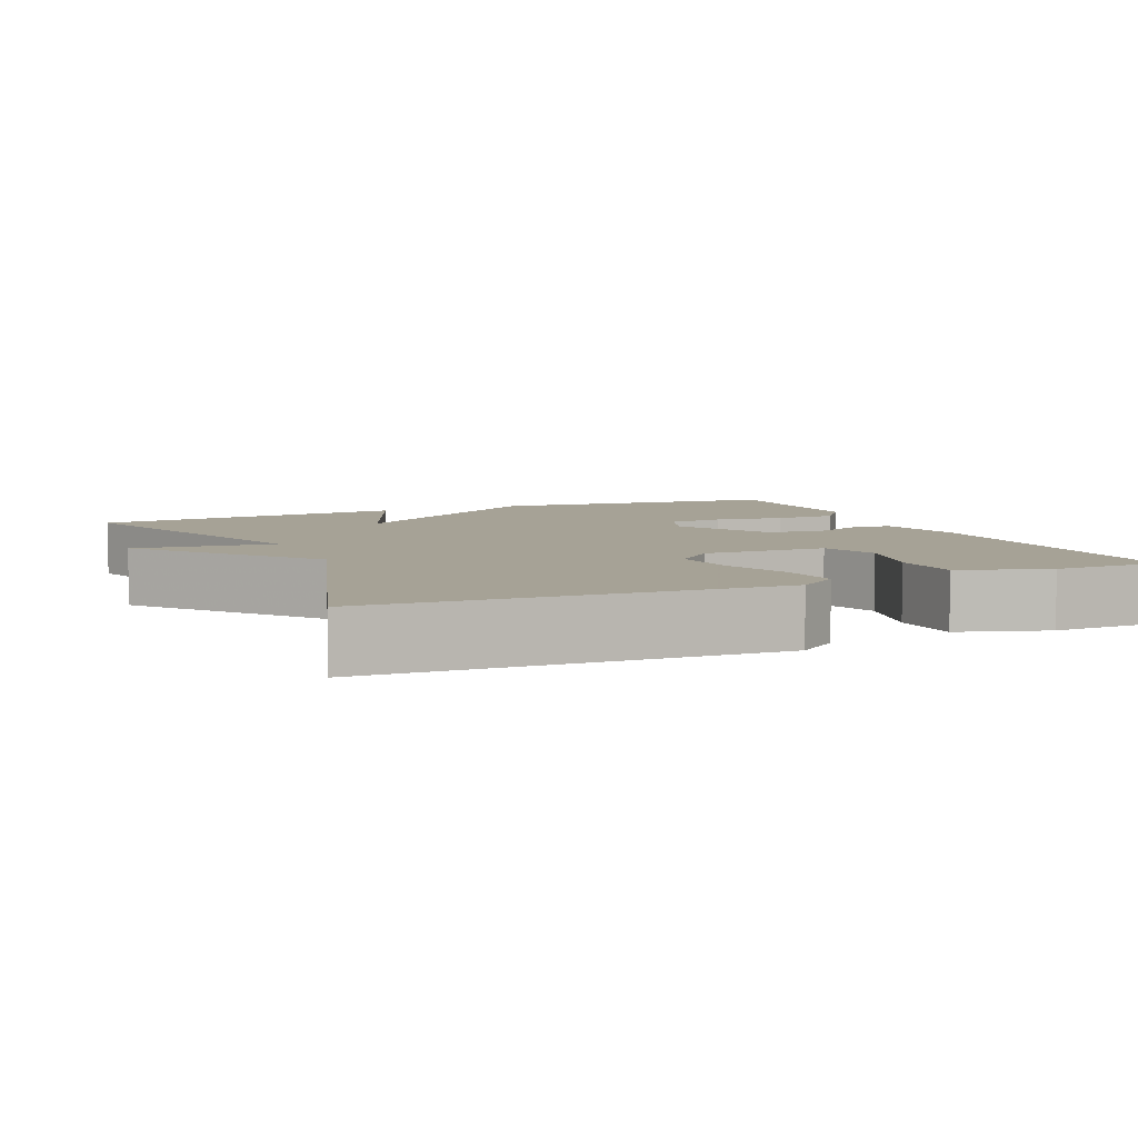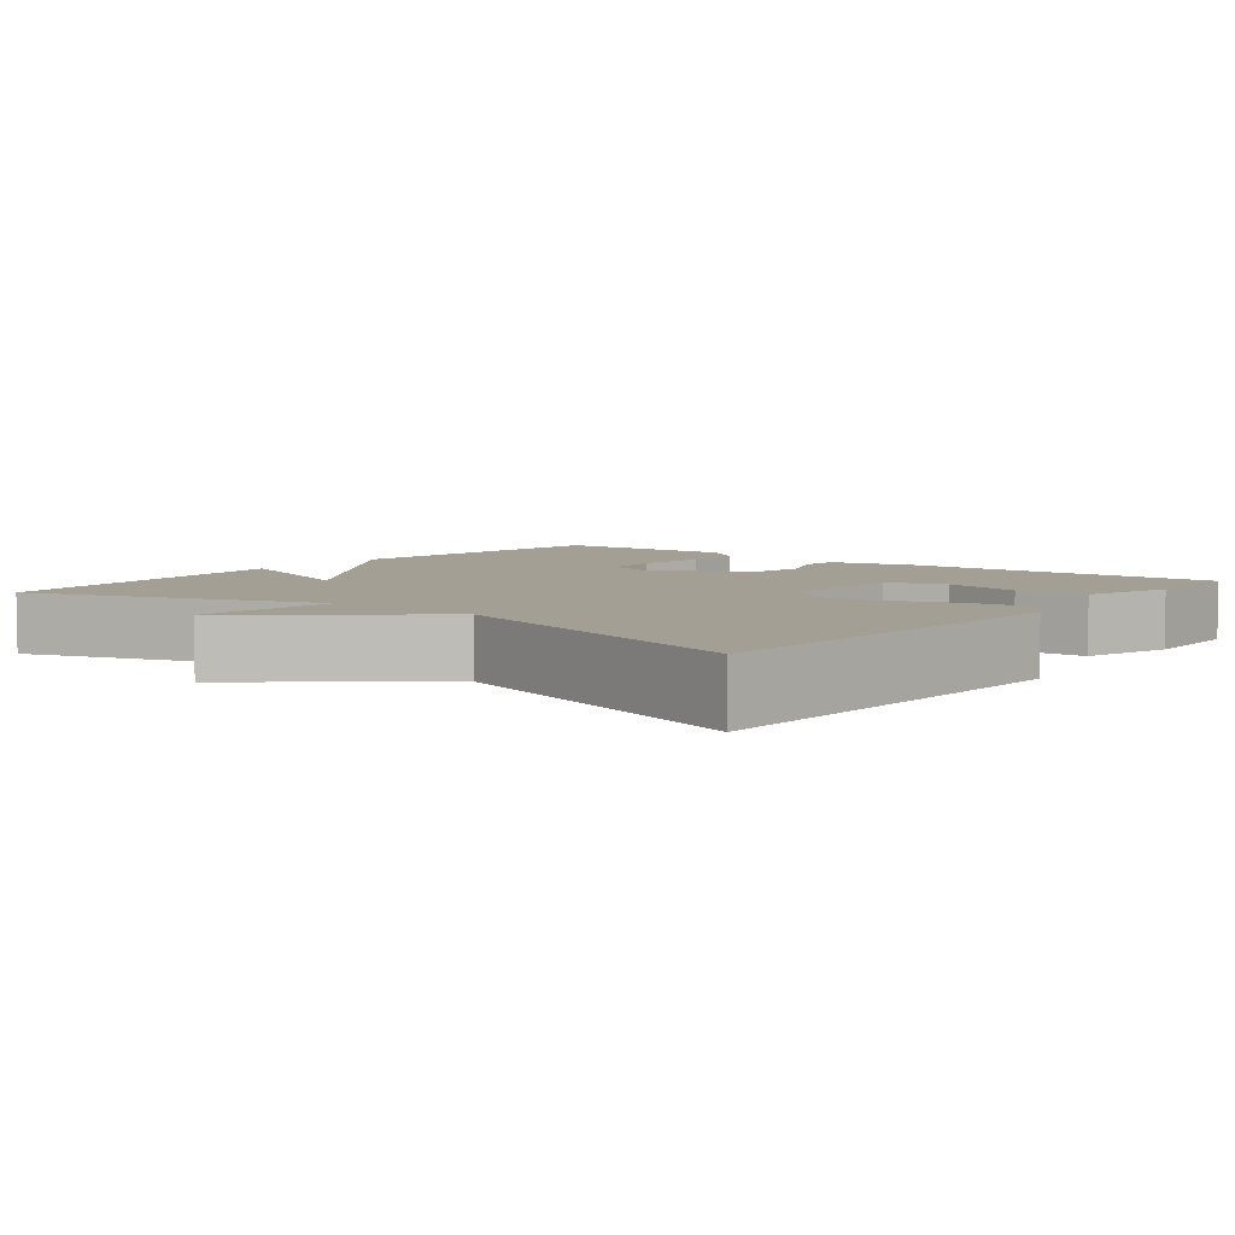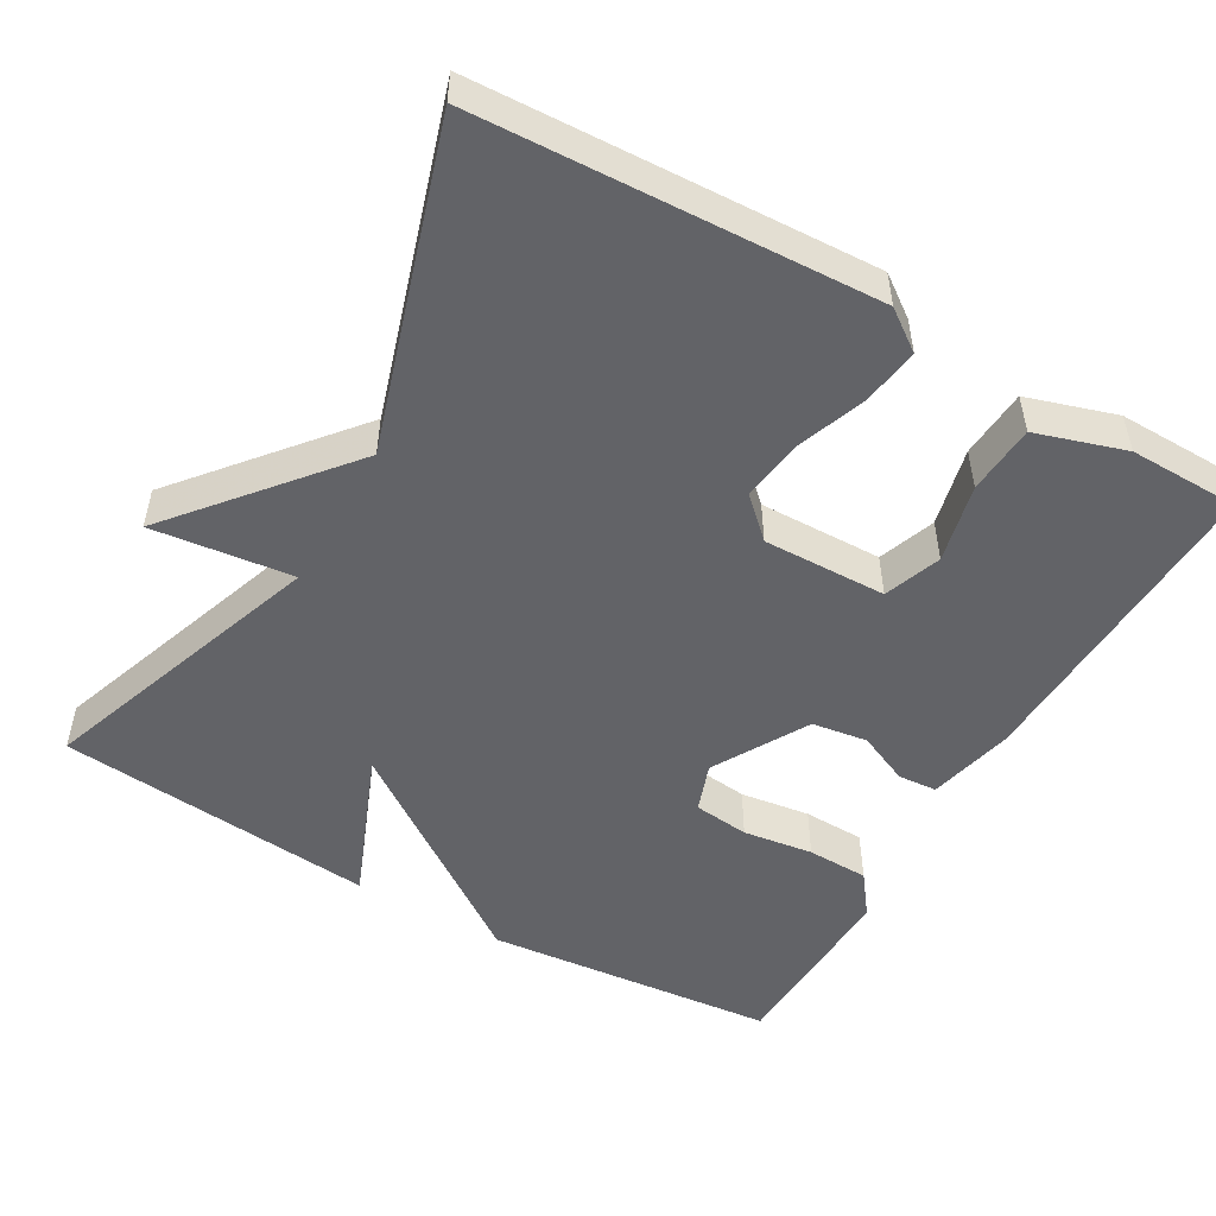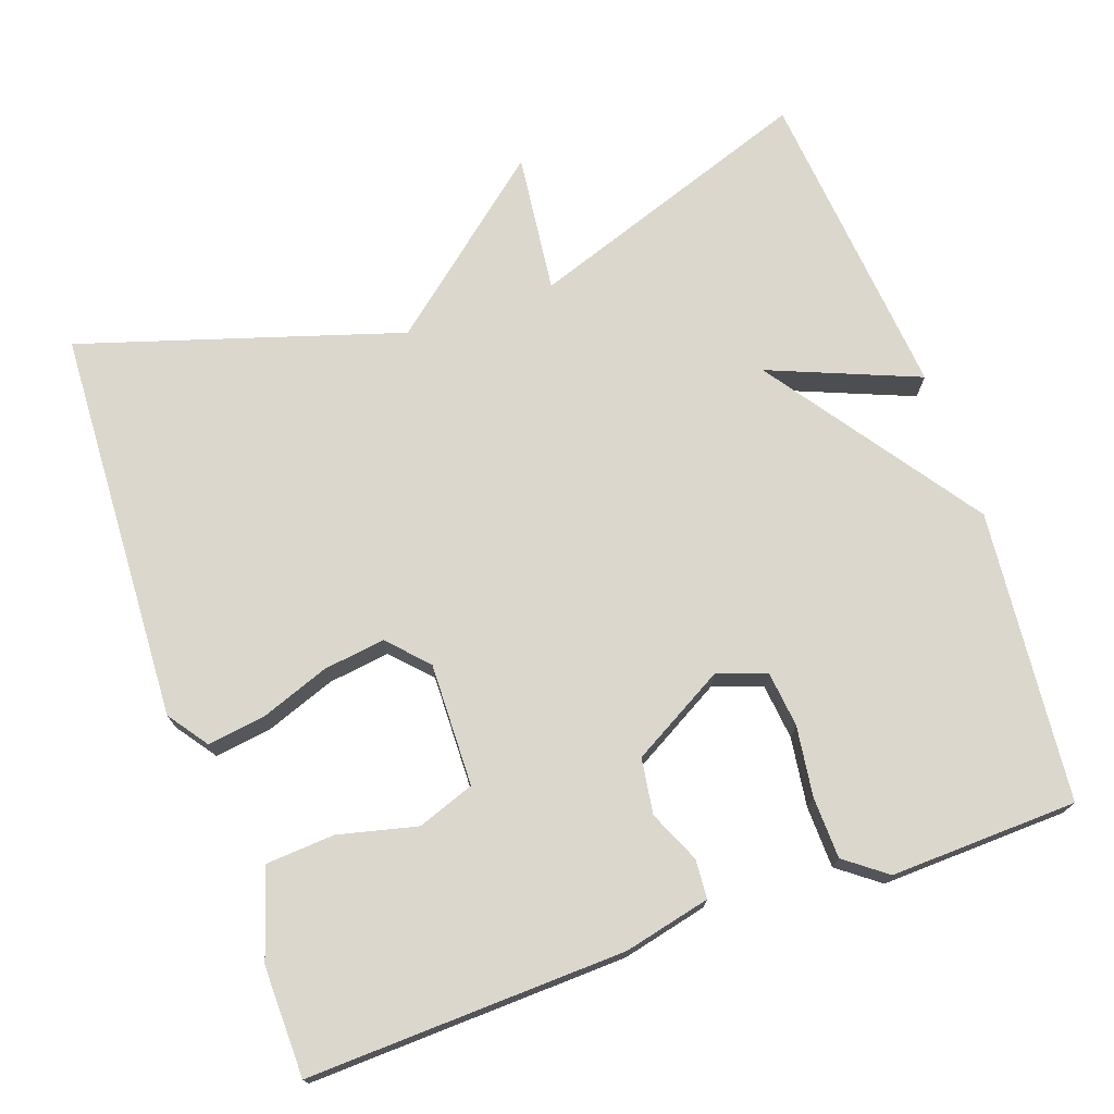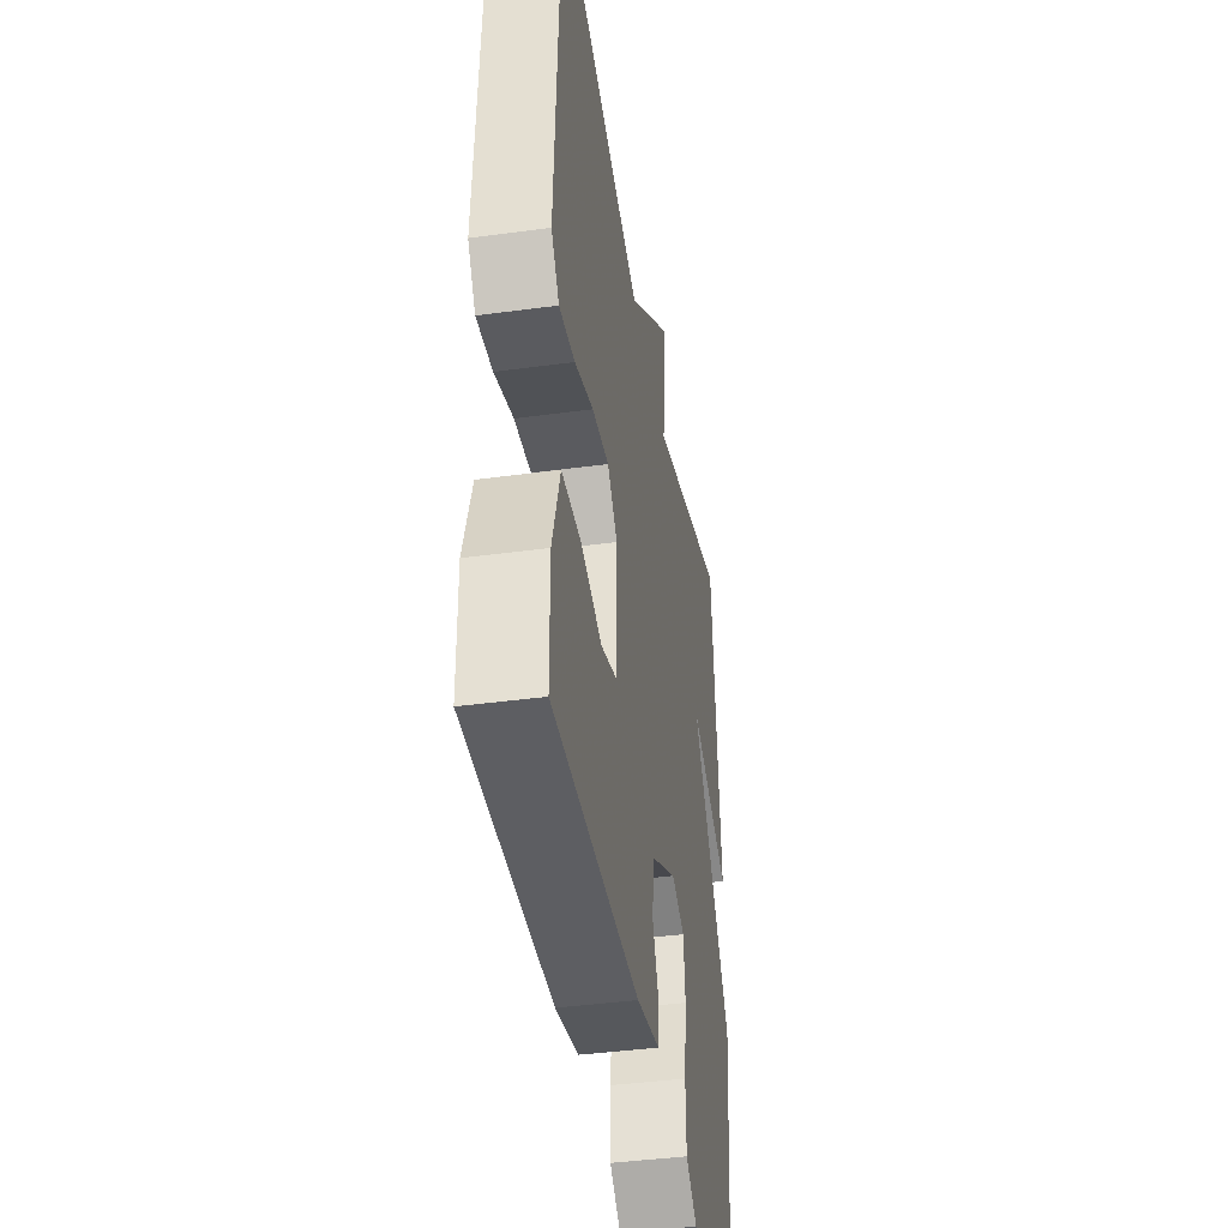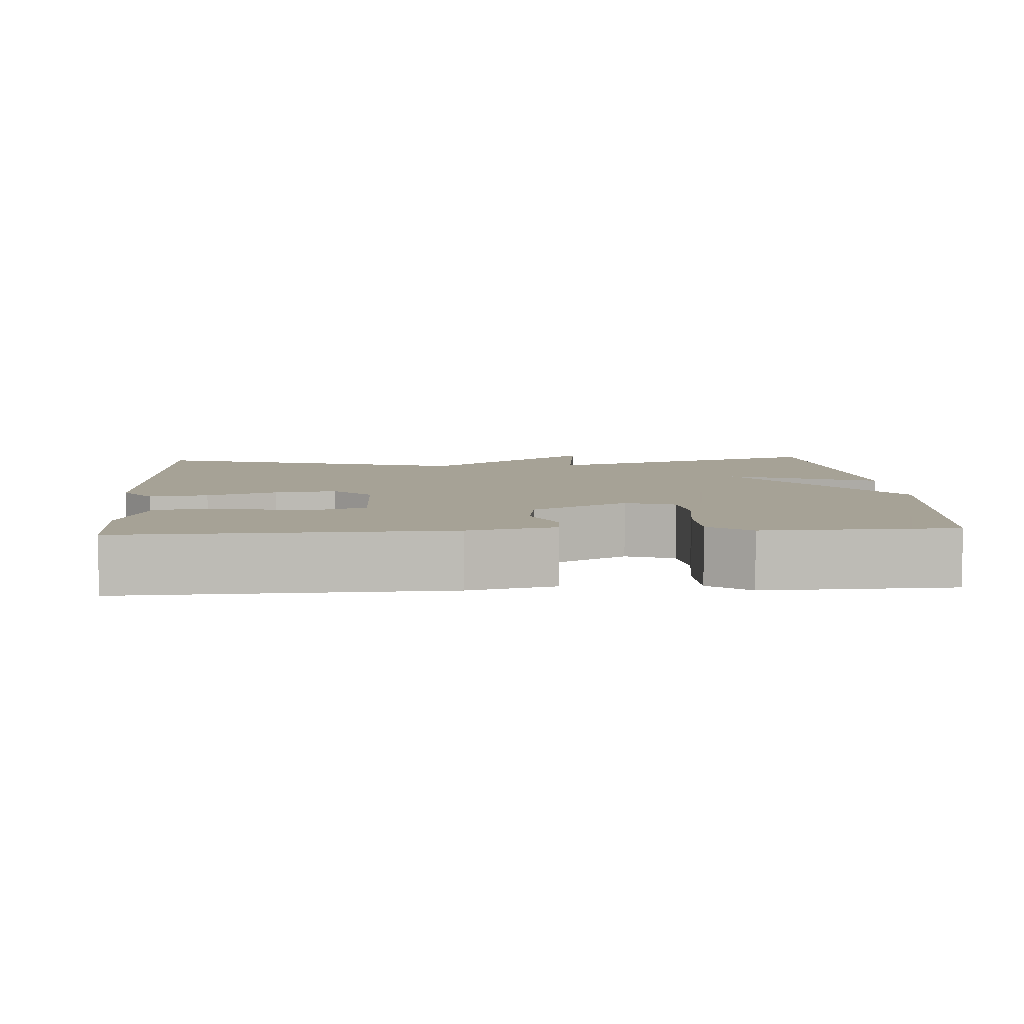
<metadata>
{"format":"obj","ext":"obj","renderer":"f3d","projection":"perspective","resolution":1024,"background":"white","views":[{"elev":6.3,"azim":66.5,"up":"+Y"},{"elev":5.6,"azim":38.6,"up":"+Y"},{"elev":-51.0,"azim":60.0,"up":"+Y"},{"elev":73.2,"azim":160.5,"up":"+Y"},{"elev":-41.2,"azim":99.3,"up":"+Z"},{"elev":6.3,"azim":176.2,"up":"+Y"}]}
</metadata>
<code>
v -0.5 0.07 0.5
v -0.121 0.07 0.368
v -0.143 0.07 0.552
v 0.079 0.07 0.368
v 0.5 0.07 0.5
v 0.525 0.07 -0.02
v 0.487 0.07 -0.073
v 0.411 0.07 -0.062
v 0.321 0.07 -0.029
v 0.24 0.07 -0.018
v 0.192 0.07 -0.069
v 0.196 0.07 -0.231
v 0.271 0.07 -0.258
v 0.374 0.07 -0.233
v 0.465 0.07 -0.239
v 0.502 0.07 -0.356
v 0.5 0.07 -0.5
v 0.083 0.07 -0.486
v -0.03 0.07 -0.46
v -0.034 0.07 -0.409
v -0.004 0.07 -0.341
v -0.015 0.07 -0.268
v -0.139 0.07 -0.198
v -0.203 0.07 -0.221
v -0.211 0.07 -0.294
v -0.198 0.07 -0.386
v -0.2 0.07 -0.467
v -0.254 0.07 -0.508
v -0.5 0.07 -0.5
v -0.538 0.07 -0.117
v -0.342 0.07 0.163
v -0.538 0.07 0.083
v -0.5 0 0.5
v -0.121 0 0.368
v -0.143 0 0.552
v 0.079 0 0.368
v 0.5 0 0.5
v 0.525 0 -0.02
v 0.487 0 -0.073
v 0.411 0 -0.062
v 0.321 0 -0.029
v 0.24 0 -0.018
v 0.192 0 -0.069
v 0.196 0 -0.231
v 0.271 0 -0.258
v 0.374 0 -0.233
v 0.465 0 -0.239
v 0.502 0 -0.356
v 0.5 0 -0.5
v 0.083 0 -0.486
v -0.03 0 -0.46
v -0.034 0 -0.409
v -0.004 0 -0.341
v -0.015 0 -0.268
v -0.139 0 -0.198
v -0.203 0 -0.221
v -0.211 0 -0.294
v -0.198 0 -0.386
v -0.2 0 -0.467
v -0.254 0 -0.508
v -0.5 0 -0.5
v -0.538 0 -0.117
v -0.342 0 0.163
v -0.538 0 0.083
f 31 32 1 2
f 29 30 31
f 28 29 31
f 27 28 31
f 26 27 31
f 25 26 31
f 24 25 31
f 23 24 31 2
f 22 23 2
f 19 20 21
f 18 19 21
f 17 18 21
f 16 17 21
f 15 16 21
f 14 15 21
f 13 14 21
f 12 13 21 22
f 2 3 4
f 22 2 4
f 12 22 4
f 11 12 4
f 7 8 9
f 6 7 9
f 5 6 9
f 4 5 9
f 4 9 10
f 4 10 11
f 34 33 64 63
f 63 62 61
f 63 61 60
f 63 60 59
f 63 59 58
f 63 58 57
f 63 57 56
f 34 63 56 55
f 34 55 54
f 53 52 51
f 53 51 50
f 53 50 49
f 53 49 48
f 53 48 47
f 53 47 46
f 53 46 45
f 54 53 45 44
f 36 35 34
f 36 34 54
f 36 54 44
f 36 44 43
f 41 40 39
f 41 39 38
f 41 38 37
f 41 37 36
f 42 41 36
f 43 42 36
f 1 33 34 2
f 2 34 35 3
f 3 35 36 4
f 4 36 37 5
f 5 37 38 6
f 6 38 39 7
f 7 39 40 8
f 8 40 41 9
f 9 41 42 10
f 10 42 43 11
f 11 43 44 12
f 12 44 45 13
f 13 45 46 14
f 14 46 47 15
f 15 47 48 16
f 16 48 49 17
f 17 49 50 18
f 18 50 51 19
f 19 51 52 20
f 20 52 53 21
f 21 53 54 22
f 22 54 55 23
f 23 55 56 24
f 24 56 57 25
f 25 57 58 26
f 26 58 59 27
f 27 59 60 28
f 28 60 61 29
f 29 61 62 30
f 30 62 63 31
f 31 63 64 32
f 32 64 33 1

</code>
